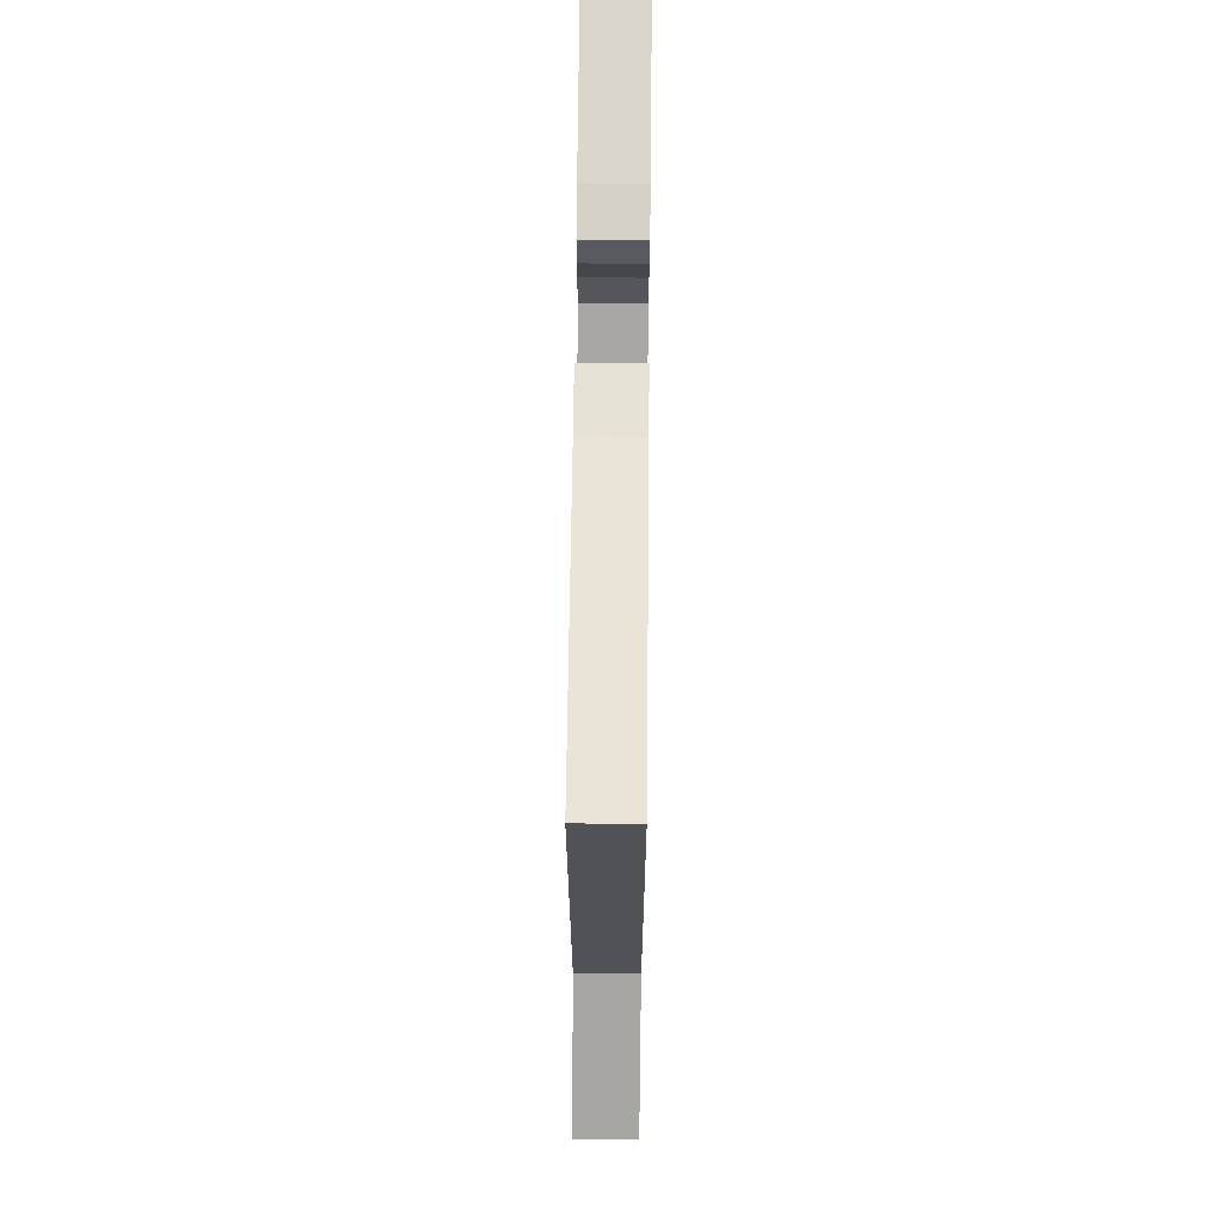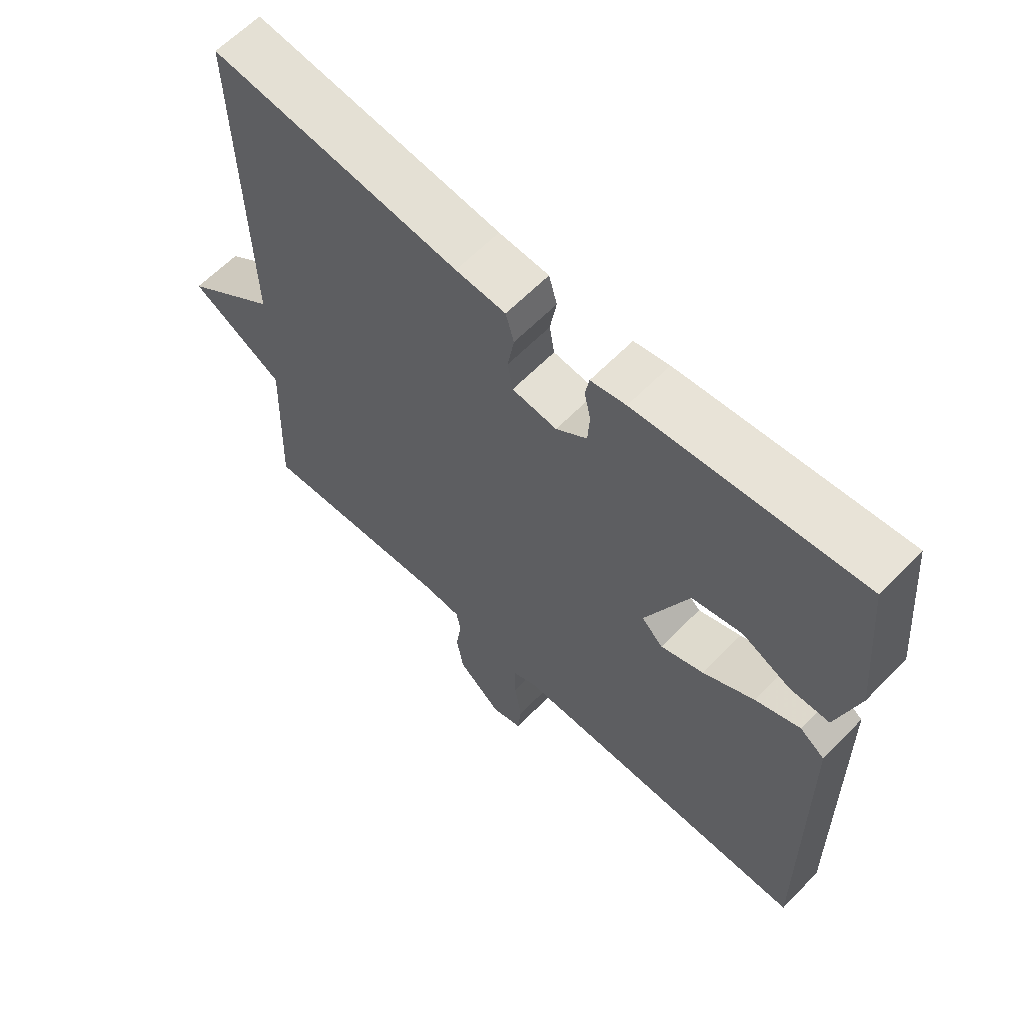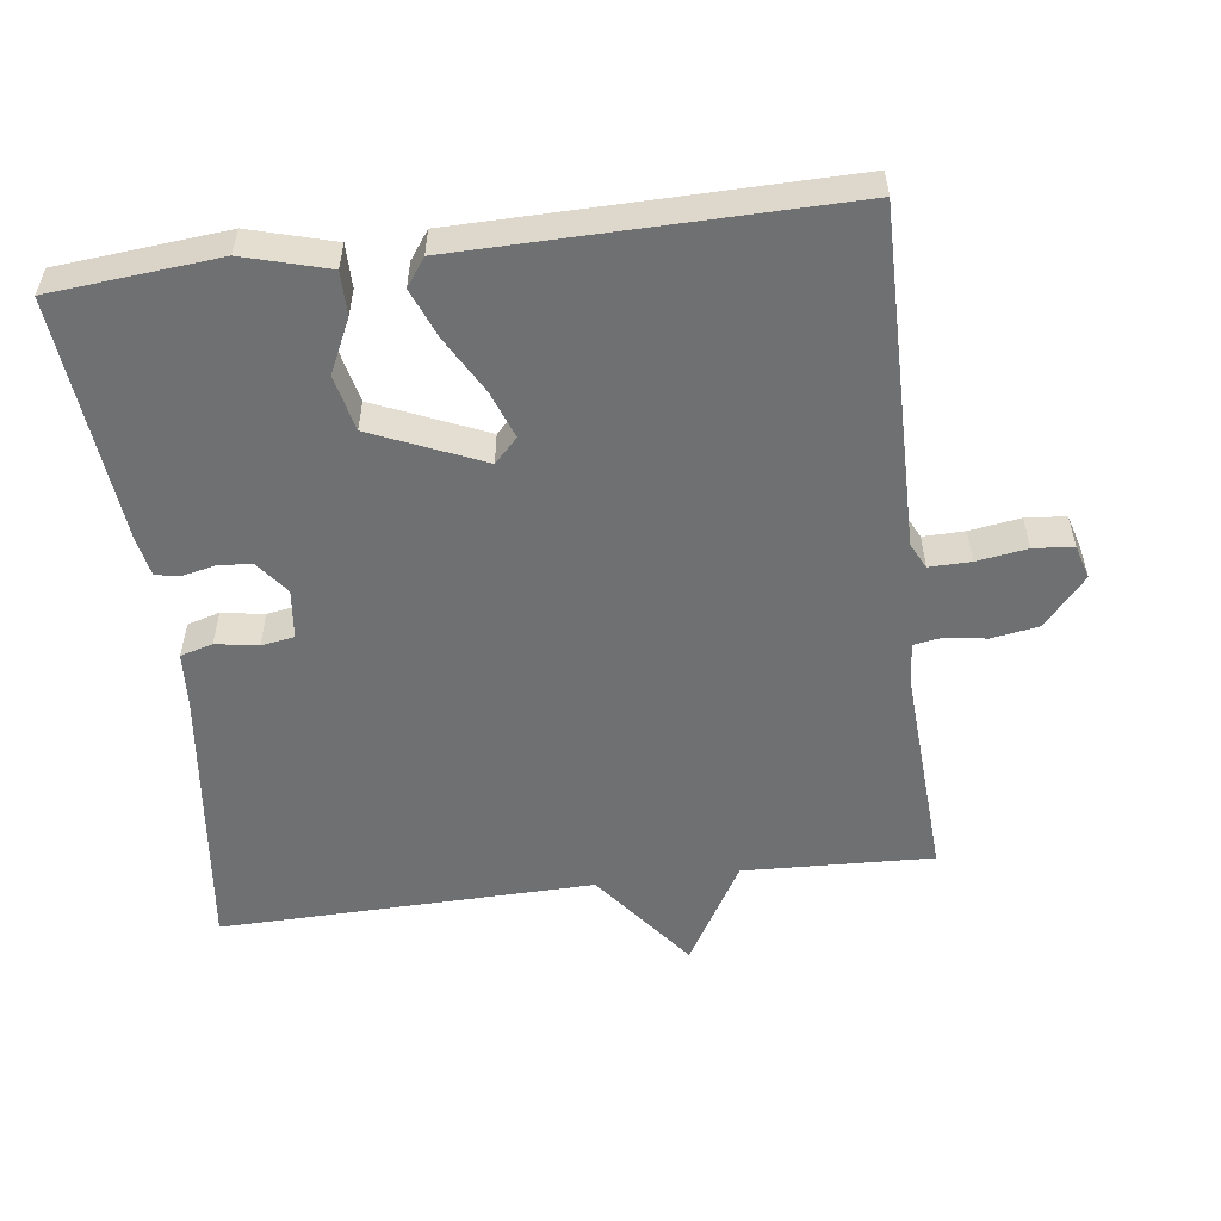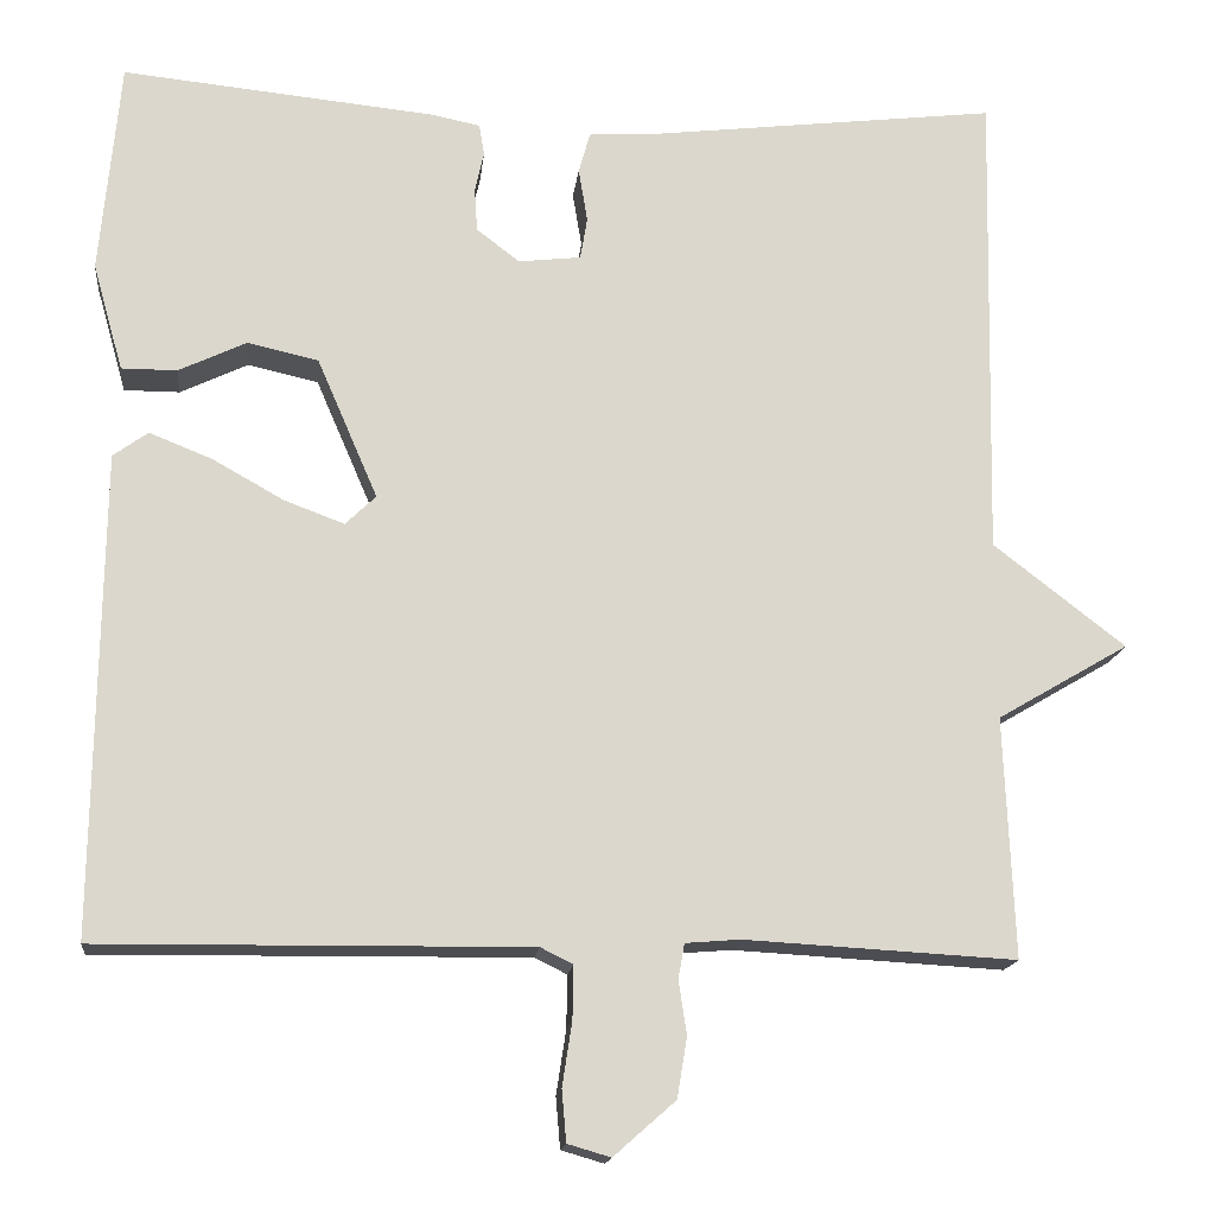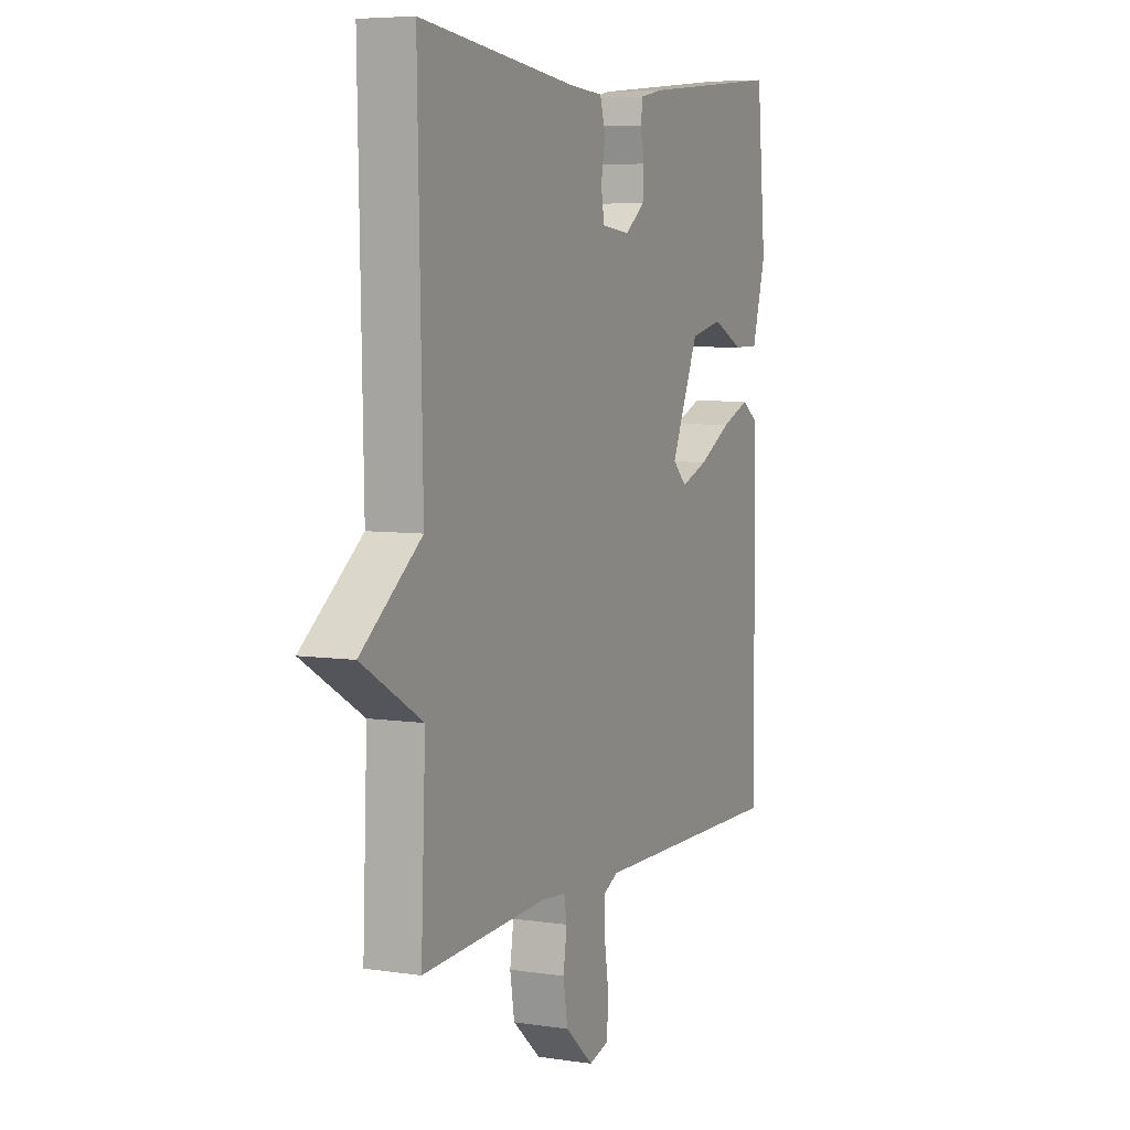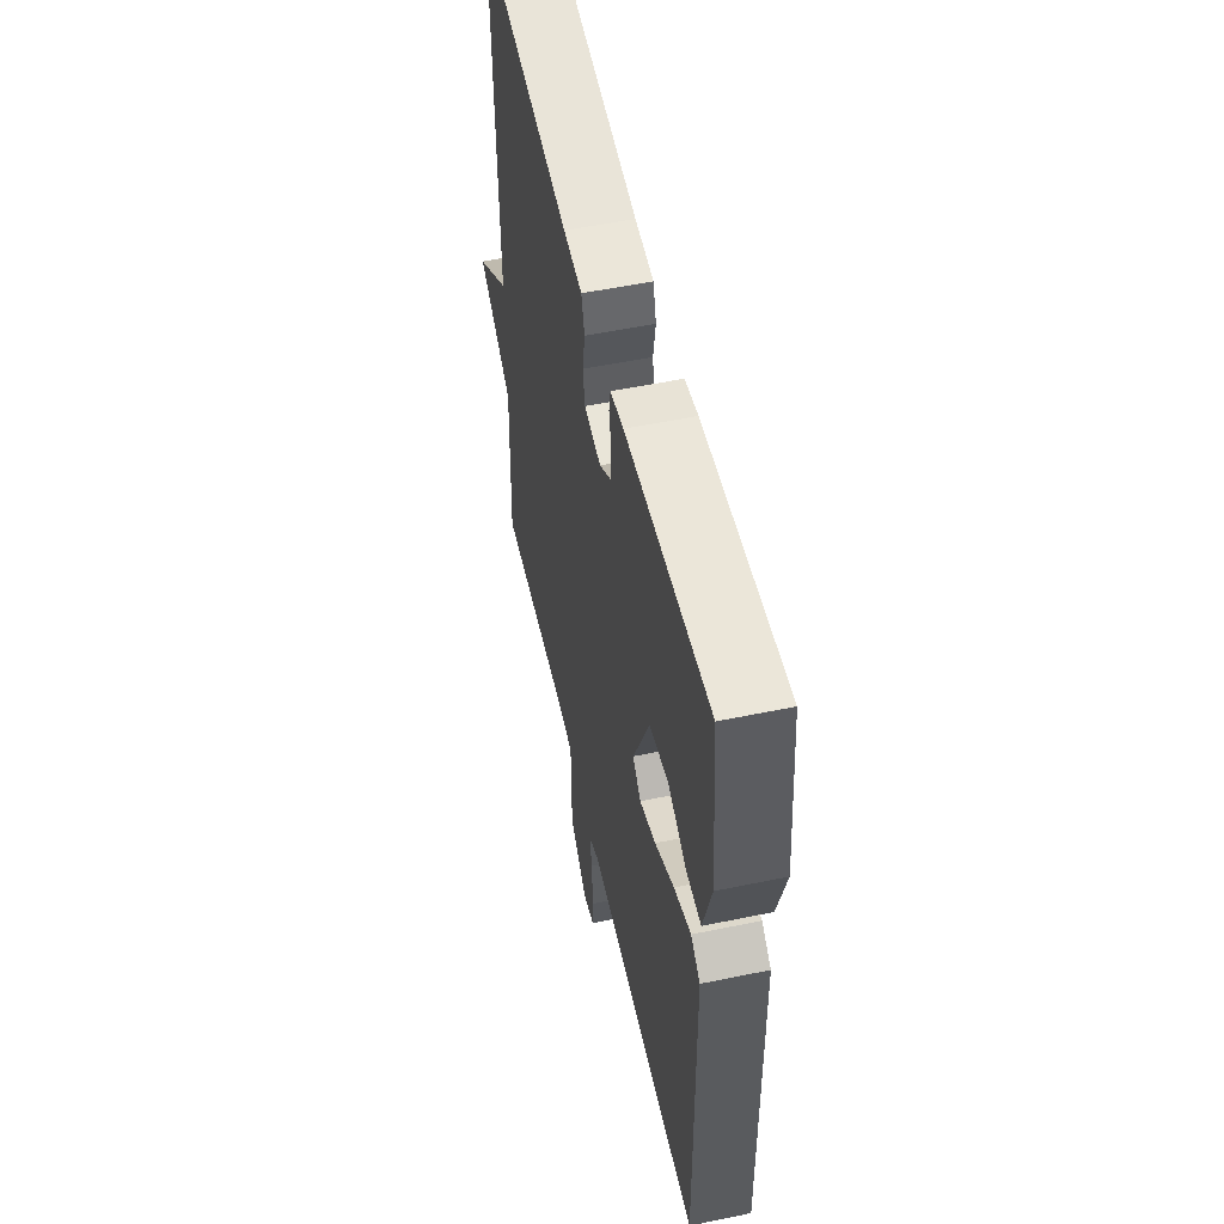
<metadata>
{"format":"obj","ext":"obj","renderer":"f3d","projection":"perspective","resolution":1024,"background":"white","views":[{"elev":67.9,"azim":-89.4,"up":"+Z"},{"elev":62.4,"azim":44.1,"up":"+Z"},{"elev":-54.8,"azim":97.3,"up":"+Y"},{"elev":-16.0,"azim":173.9,"up":"+Z"},{"elev":6.1,"azim":-65.5,"up":"+Z"},{"elev":54.1,"azim":77.6,"up":"+Z"}]}
</metadata>
<code>
v -0.5 0.07 -0.5
v -0.489 0.07 -0.231
v -0.636 0.07 -0.145
v -0.489 0.07 -0.031
v -0.5 0.07 0.5
v -0.111 0.07 0.454
v -0.033 0.07 0.449
v -0.02 0.07 0.403
v -0.03 0.07 0.343
v -0.022 0.07 0.296
v 0.048 0.07 0.288
v 0.096 0.07 0.325
v 0.099 0.07 0.373
v 0.089 0.07 0.419
v 0.095 0.07 0.454
v 0.15 0.07 0.465
v 0.5 0.07 0.5
v 0.522 0.07 0.261
v 0.488 0.07 0.141
v 0.426 0.07 0.141
v 0.35 0.07 0.177
v 0.271 0.07 0.159
v 0.203 0.07 0.002
v 0.237 0.07 -0.031
v 0.304 0.07 -0.006
v 0.384 0.07 0.039
v 0.454 0.07 0.067
v 0.493 0.07 0.039
v 0.5 0.07 -0.5
v 0.019 0.07 -0.495
v -0.017 0.07 -0.513
v -0.016 0.07 -0.572
v -0.005 0.07 -0.644
v -0.01 0.07 -0.701
v -0.058 0.07 -0.715
v -0.127 0.07 -0.654
v -0.138 0.07 -0.587
v -0.129 0.07 -0.527
v -0.136 0.07 -0.488
v -0.197 0.07 -0.483
v -0.5 0 -0.5
v -0.489 0 -0.231
v -0.636 0 -0.145
v -0.489 0 -0.031
v -0.5 0 0.5
v -0.111 0 0.454
v -0.033 0 0.449
v -0.02 0 0.403
v -0.03 0 0.343
v -0.022 0 0.296
v 0.048 0 0.288
v 0.096 0 0.325
v 0.099 0 0.373
v 0.089 0 0.419
v 0.095 0 0.454
v 0.15 0 0.465
v 0.5 0 0.5
v 0.522 0 0.261
v 0.488 0 0.141
v 0.426 0 0.141
v 0.35 0 0.177
v 0.271 0 0.159
v 0.203 0 0.002
v 0.237 0 -0.031
v 0.304 0 -0.006
v 0.384 0 0.039
v 0.454 0 0.067
v 0.493 0 0.039
v 0.5 0 -0.5
v 0.019 0 -0.495
v -0.017 0 -0.513
v -0.016 0 -0.572
v -0.005 0 -0.644
v -0.01 0 -0.701
v -0.058 0 -0.715
v -0.127 0 -0.654
v -0.138 0 -0.587
v -0.129 0 -0.527
v -0.136 0 -0.488
v -0.197 0 -0.483
f 36 37 38
f 35 36 38
f 34 35 38
f 33 34 38
f 32 33 38
f 31 32 38 39
f 30 31 39
f 30 39 40
f 29 30 40
f 28 29 40
f 27 28 40
f 26 27 40
f 25 26 40
f 19 20 21
f 18 19 21
f 17 18 21
f 16 17 21
f 15 16 21
f 14 15 21
f 13 14 21
f 12 13 21 22
f 11 12 22 23
f 6 7 8 9
f 6 9 10
f 5 6 10
f 4 5 10
f 10 11 23
f 4 10 23
f 3 4 23
f 2 3 23
f 24 25 40 1
f 1 2 23 24
f 78 77 76
f 78 76 75
f 78 75 74
f 78 74 73
f 78 73 72
f 79 78 72 71
f 79 71 70
f 80 79 70
f 80 70 69
f 80 69 68
f 80 68 67
f 80 67 66
f 80 66 65
f 61 60 59
f 61 59 58
f 61 58 57
f 61 57 56
f 61 56 55
f 61 55 54
f 61 54 53
f 62 61 53 52
f 63 62 52 51
f 49 48 47 46
f 50 49 46
f 50 46 45
f 50 45 44
f 63 51 50
f 63 50 44
f 63 44 43
f 63 43 42
f 41 80 65 64
f 64 63 42 41
f 1 41 42 2
f 2 42 43 3
f 3 43 44 4
f 4 44 45 5
f 5 45 46 6
f 6 46 47 7
f 7 47 48 8
f 8 48 49 9
f 9 49 50 10
f 10 50 51 11
f 11 51 52 12
f 12 52 53 13
f 13 53 54 14
f 14 54 55 15
f 15 55 56 16
f 16 56 57 17
f 17 57 58 18
f 18 58 59 19
f 19 59 60 20
f 20 60 61 21
f 21 61 62 22
f 22 62 63 23
f 23 63 64 24
f 24 64 65 25
f 25 65 66 26
f 26 66 67 27
f 27 67 68 28
f 28 68 69 29
f 29 69 70 30
f 30 70 71 31
f 31 71 72 32
f 32 72 73 33
f 33 73 74 34
f 34 74 75 35
f 35 75 76 36
f 36 76 77 37
f 37 77 78 38
f 38 78 79 39
f 39 79 80 40
f 40 80 41 1

</code>
